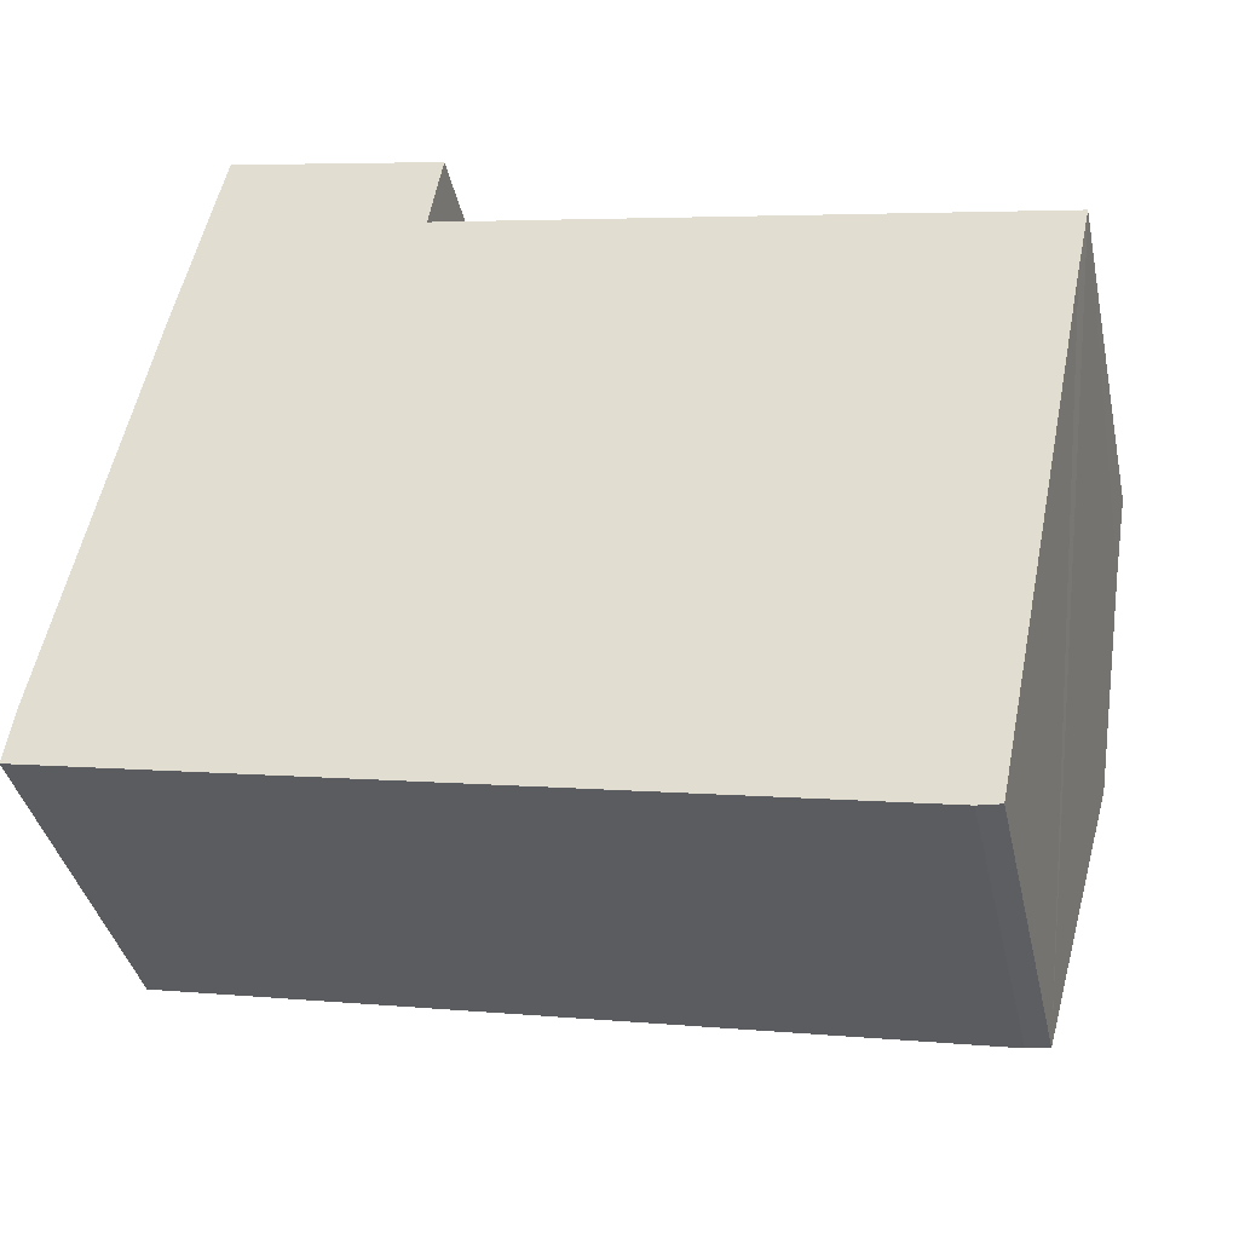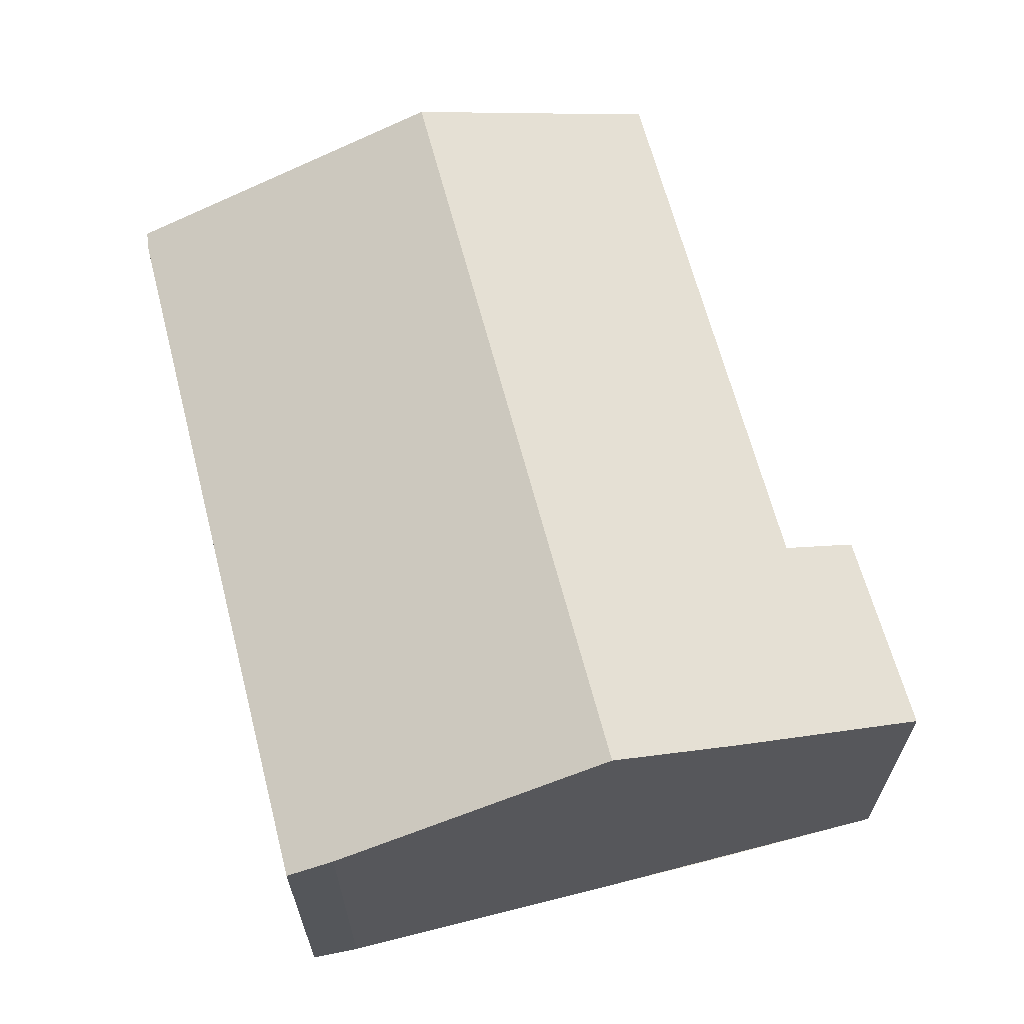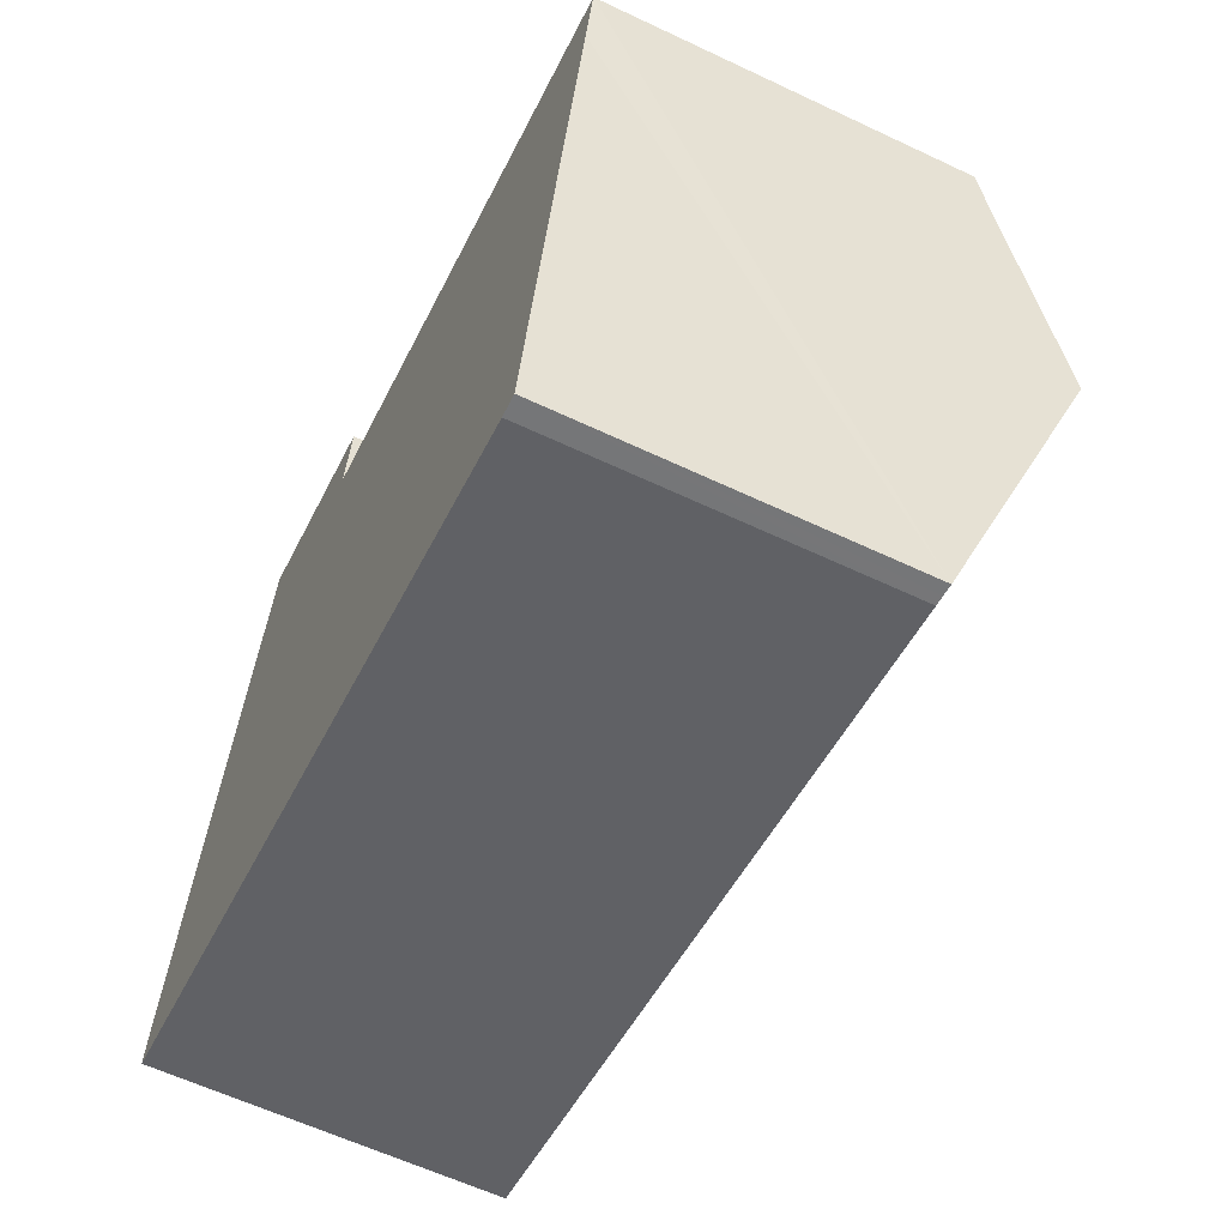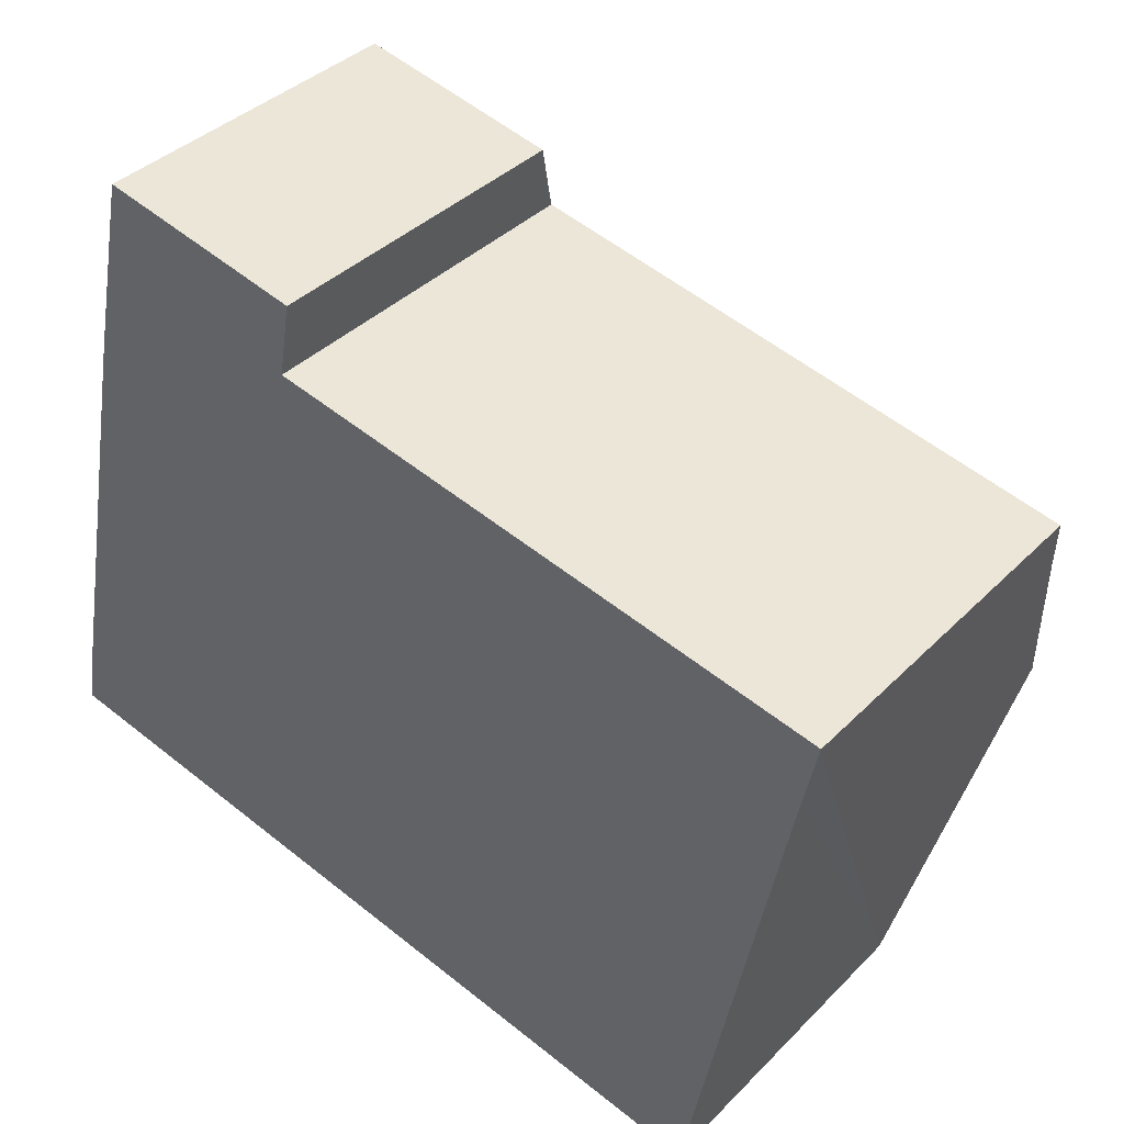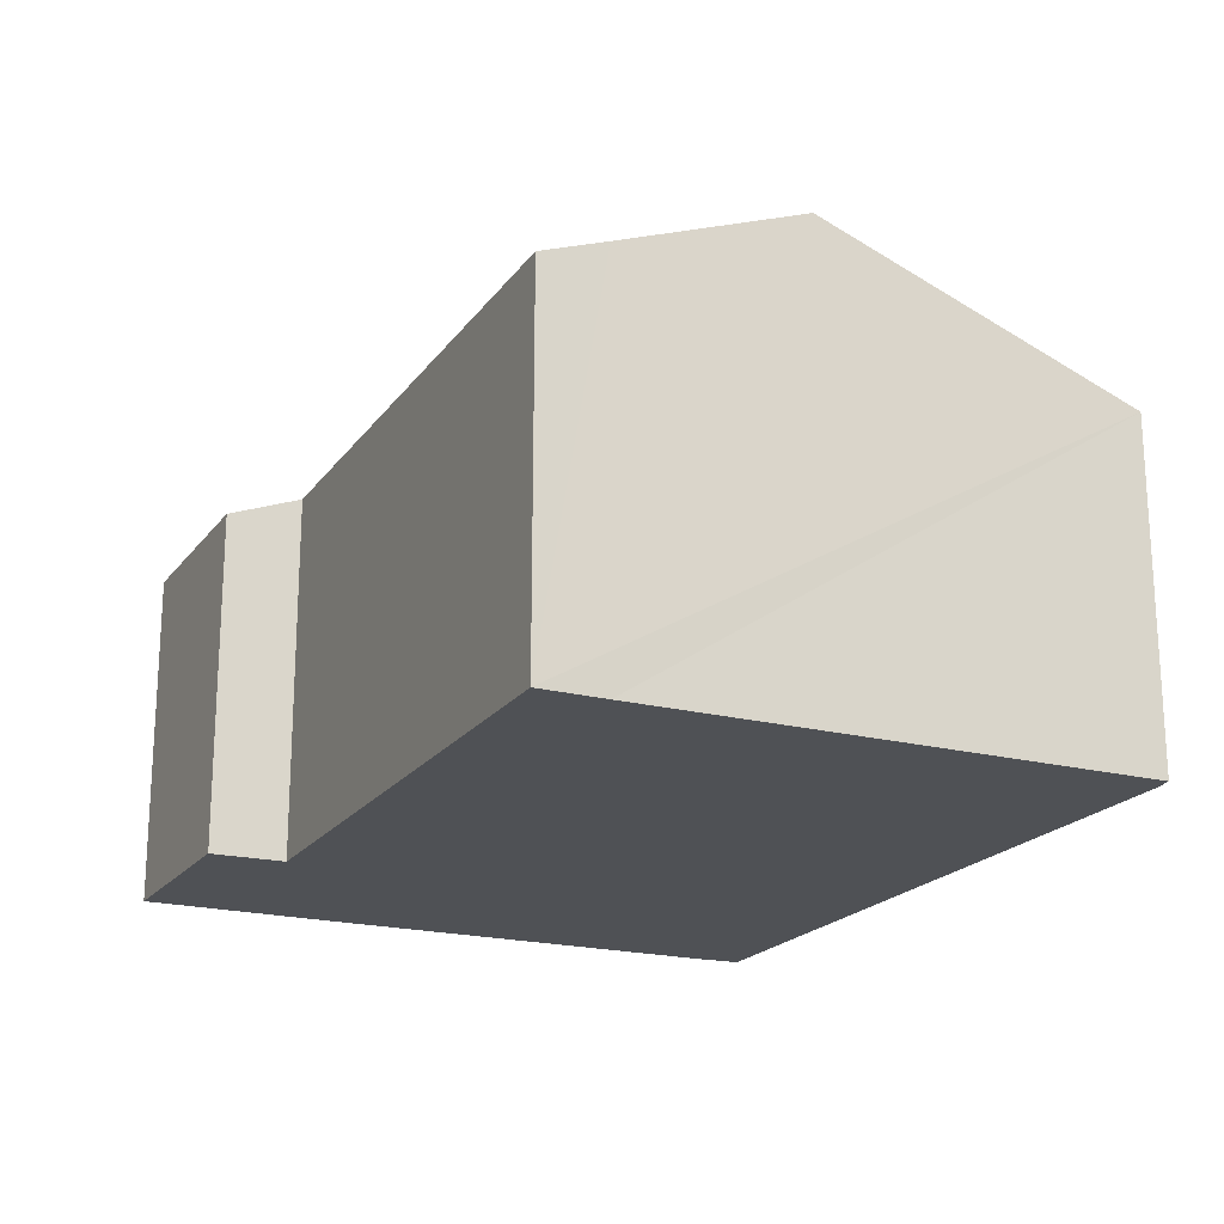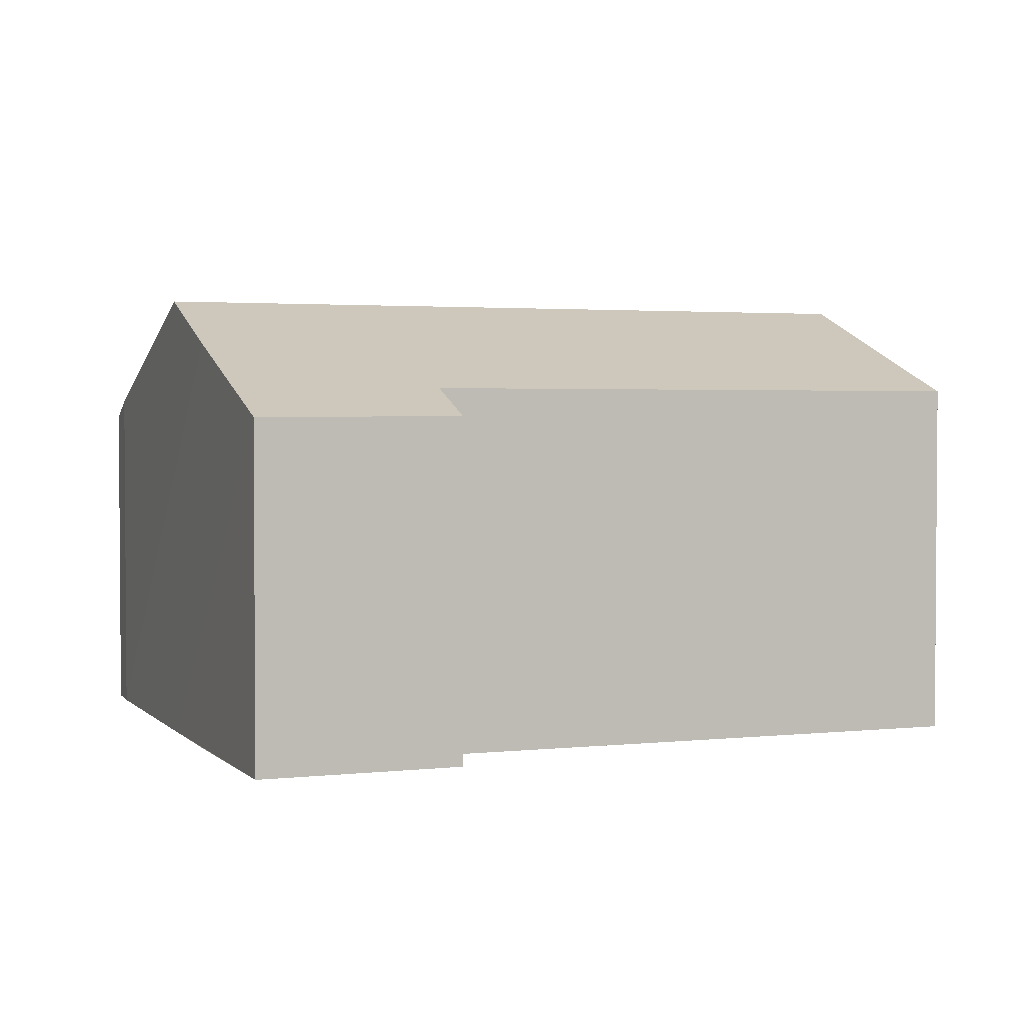
<metadata>
{"format":"obj","ext":"obj","renderer":"f3d","projection":"perspective","resolution":1024,"background":"white","views":[{"elev":-38.9,"azim":12.2,"up":"+Z"},{"elev":64.8,"azim":-93.1,"up":"+Y"},{"elev":-61.2,"azim":64.3,"up":"+Z"},{"elev":38.0,"azim":38.6,"up":"+Z"},{"elev":-20.0,"azim":76.1,"up":"+Y"},{"elev":2.5,"azim":-9.7,"up":"+Y"}]}
</metadata>
<code>
v  18.64 8.406 7.661
v  6.851 7.892 11.48
v  18.94 7.874 9.067
v  17.83 9.919 3.654
v  1.332 9.919 7.013
v  2.771 7.274 14.01
v  1.879 8.876 9.779
v  7.124 7.293 13.07
v  4.094 7.279 -0.827
v  16.19 7.295 -3.246
v  15.99 7.286 -3.23
v  16.43 7.306 -3.266
v  0.346 7.277 -0.07
v  0 7.277 4.456e-16
v  0.015 7.316 0.104
v  0.151 7.665 1.039
v  0.435 8.208 2.478
v  16.43 2e-16 -3.266
v  15.99 1.978e-16 -3.23
v  16.19 1.988e-16 -3.246
v  4.094 5.064e-17 -0.827
v  0.346 4.286e-18 -0.07
v  0 0 0
v  0.151 -6.362e-17 1.039
v  0.015 -6.368e-18 0.104
v  0.435 -1.517e-16 2.478
v  1.332 -4.294e-16 7.013
v  2.771 -8.579e-16 14.01
v  1.879 -5.988e-16 9.779
v  7.124 -8.005e-16 13.07
v  6.851 -7.028e-16 11.48
v  18.94 -5.552e-16 9.067
v  18.64 -4.691e-16 7.661
v  17.83 -2.237e-16 3.654
g defaultobject
f 1 2 3
f 2 1 4
f 2 4 5
f 2 5 6
f 6 5 7
f 6 8 2
f 9 10 11
f 10 9 12
f 12 9 4
f 4 9 13
f 4 13 14
f 4 14 15
f 4 15 16
f 4 16 17
f 4 17 5
f 18 10 12
f 10 18 11
f 11 18 19
f 19 18 20
f 19 9 11
f 9 19 21
f 9 21 13
f 13 21 22
f 13 22 14
f 14 22 23
f 15 24 16
f 24 15 14
f 24 14 23
f 24 23 25
f 24 17 16
f 17 24 5
f 5 24 7
f 7 24 6
f 6 24 26
f 6 26 27
f 6 27 28
f 28 27 29
f 6 30 8
f 30 6 28
f 31 3 2
f 3 31 32
f 8 31 2
f 31 8 30
f 32 1 3
f 1 32 4
f 4 32 12
f 12 32 33
f 12 33 34
f 12 34 18
f 22 25 23
f 25 22 24
f 24 22 21
f 24 21 26
f 26 21 27
f 27 21 19
f 27 19 29
f 29 19 28
f 28 19 31
f 31 19 32
f 32 19 20
f 32 20 33
f 33 20 18
f 33 18 34
f 30 28 31

</code>
